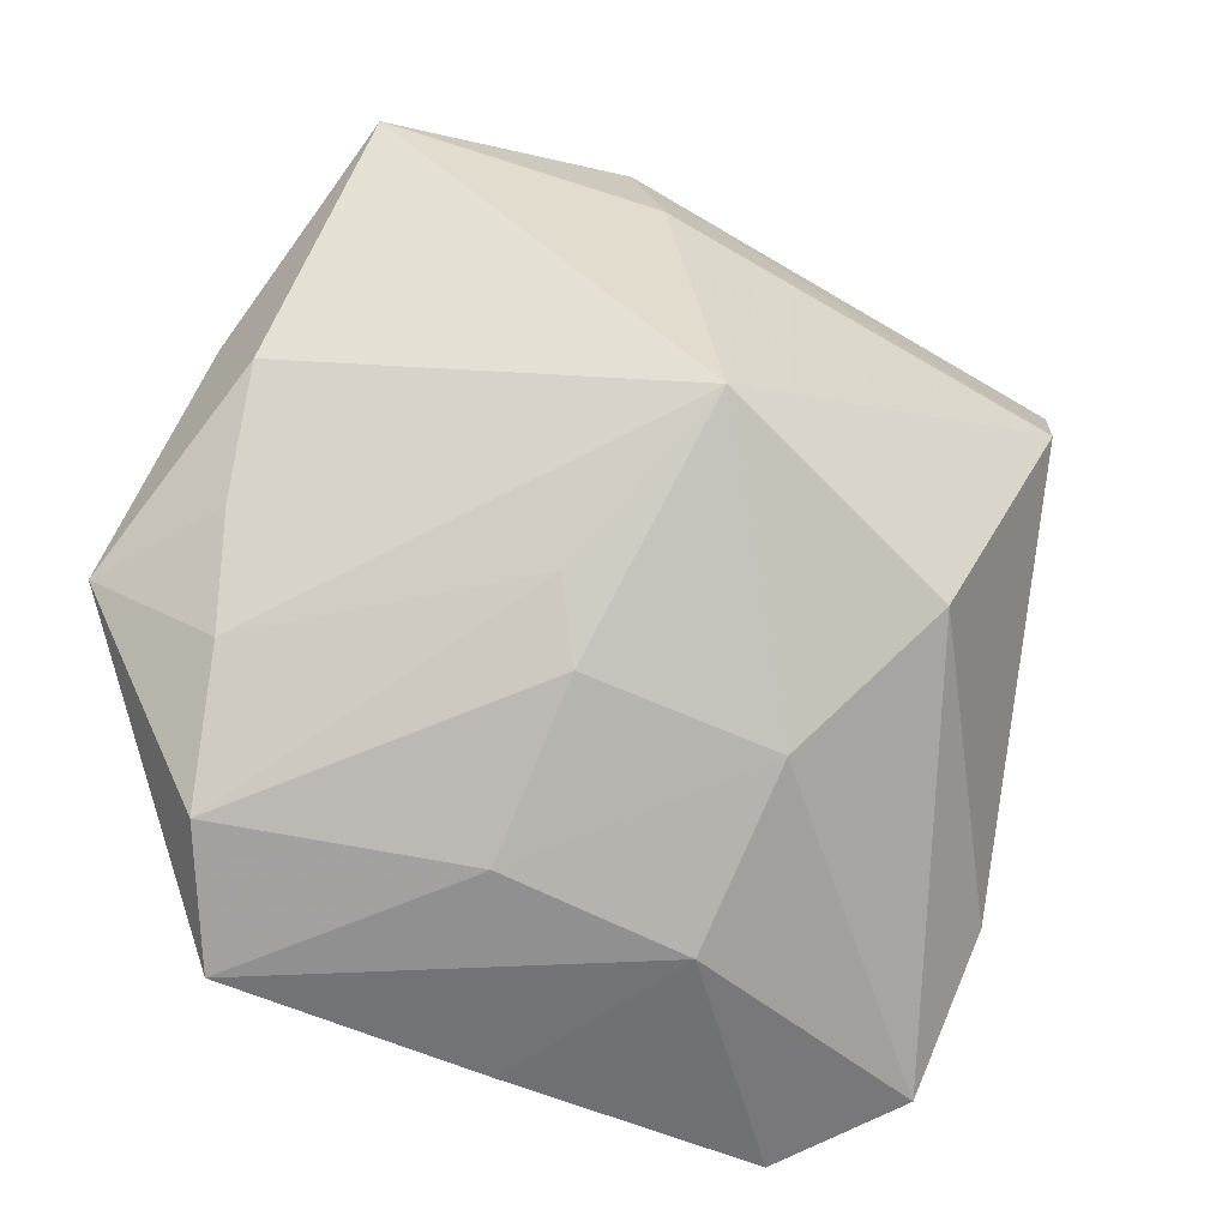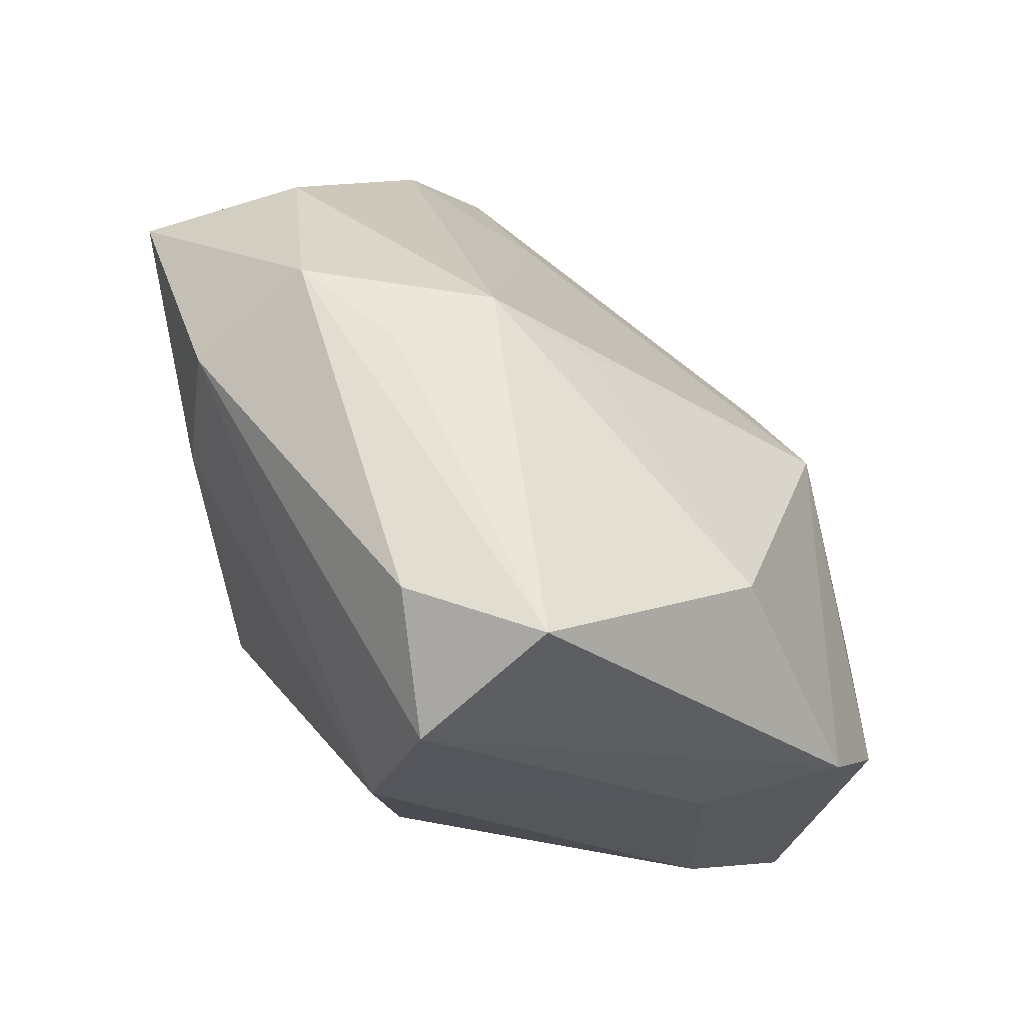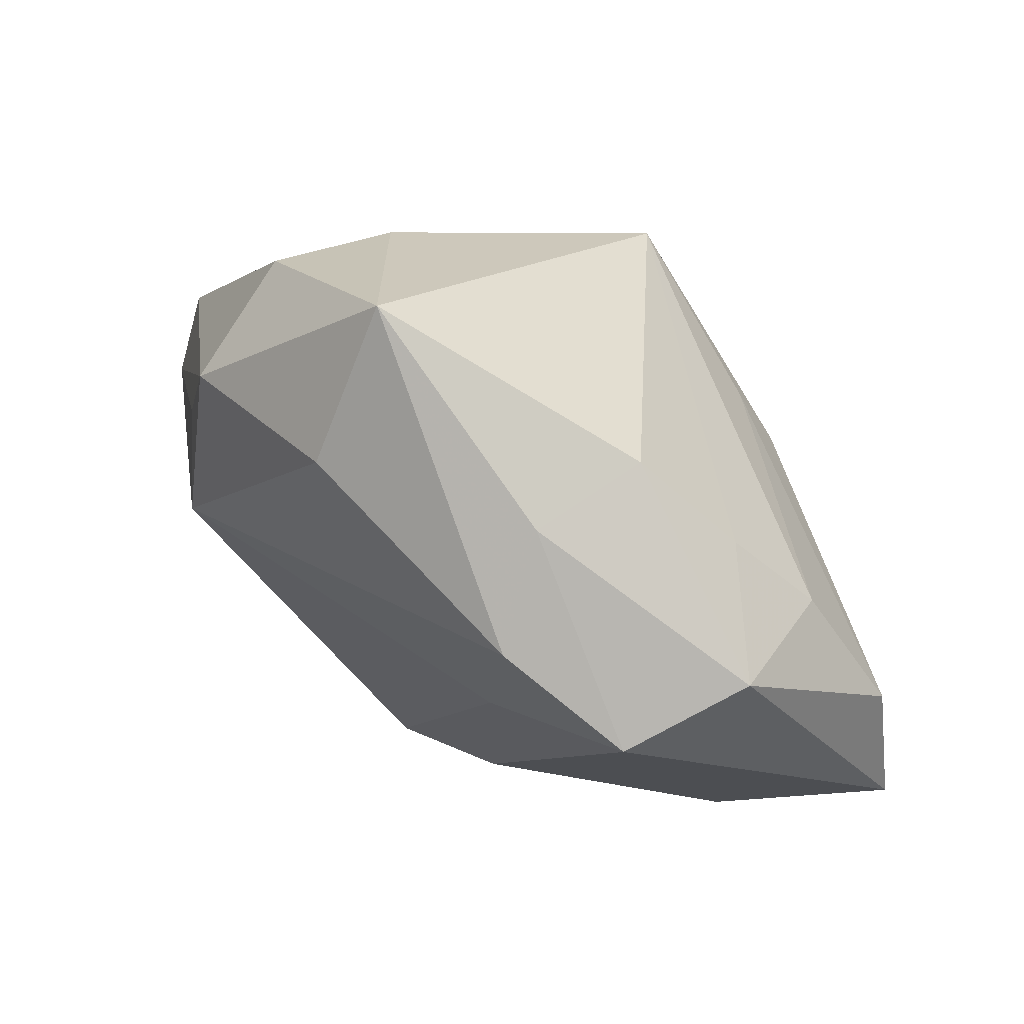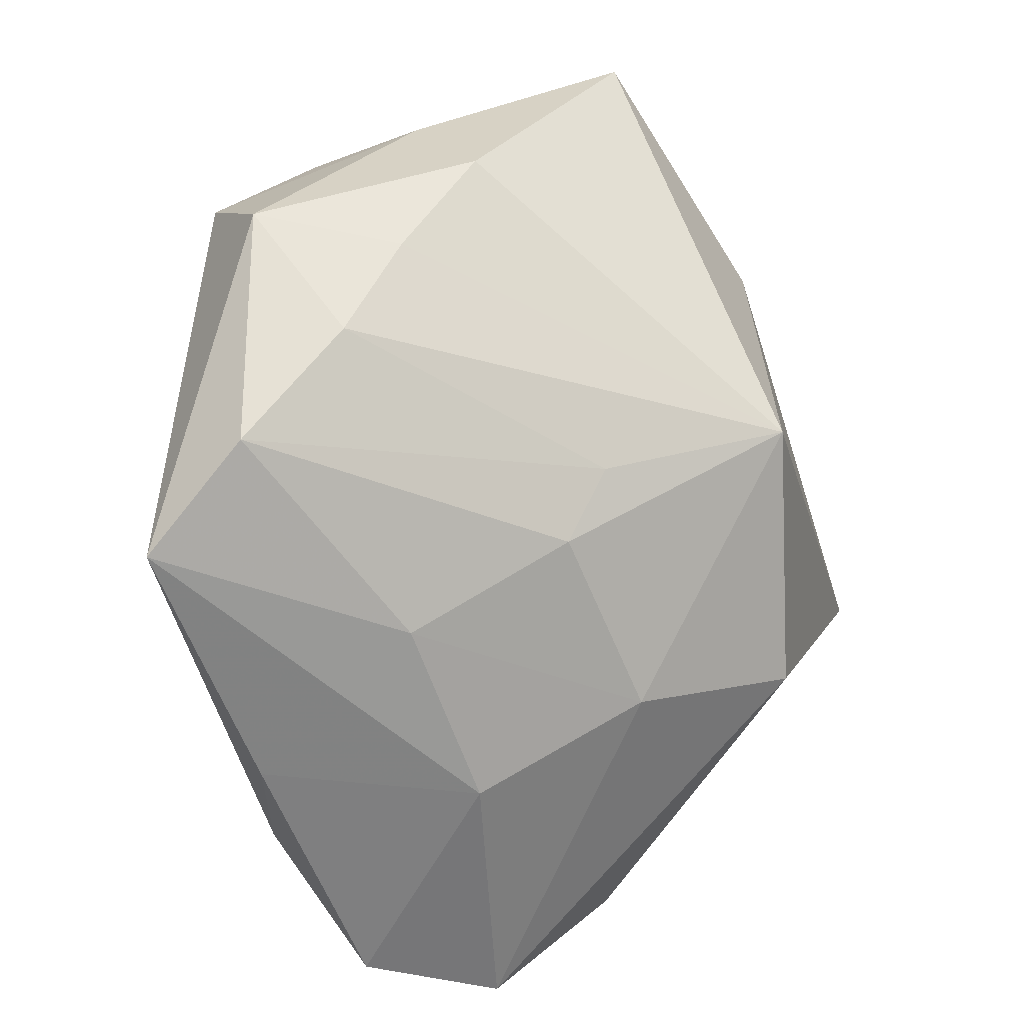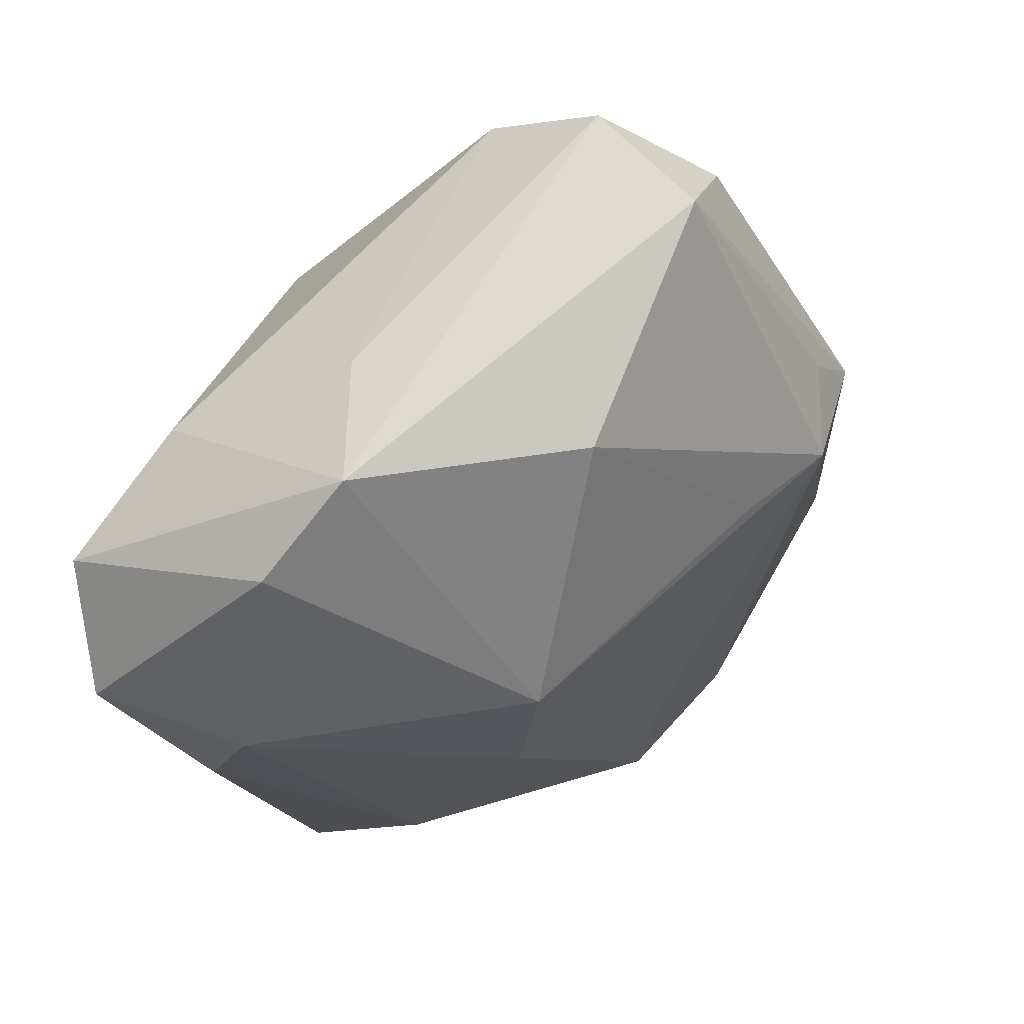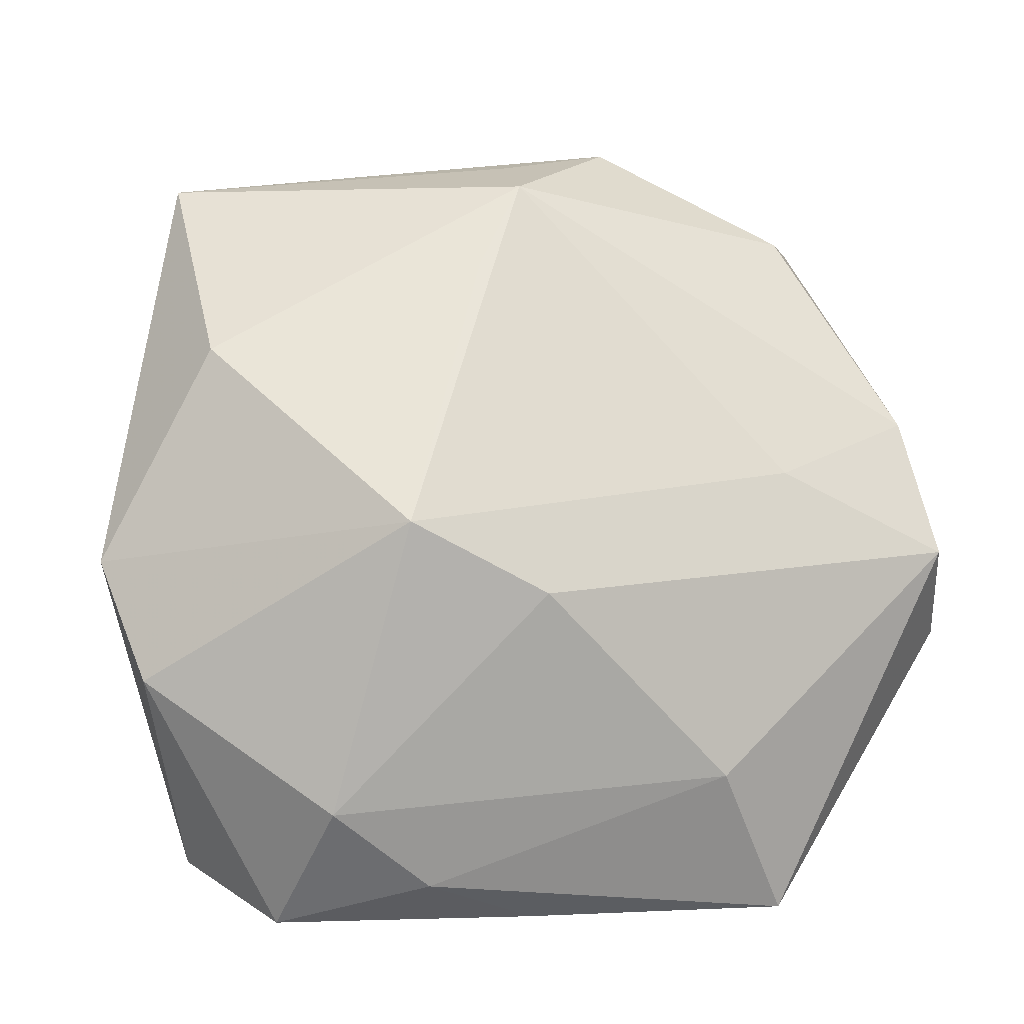
<metadata>
{"format":"obj","ext":"obj","renderer":"f3d","projection":"perspective","resolution":1024,"background":"white","views":[{"elev":-58.5,"azim":-29.1,"up":"+Y"},{"elev":54.8,"azim":61.6,"up":"+Y"},{"elev":6.5,"azim":-103.0,"up":"+Z"},{"elev":-63.3,"azim":-72.1,"up":"+Y"},{"elev":-21.3,"azim":113.3,"up":"+Z"},{"elev":19.3,"azim":169.1,"up":"+Y"}]}
</metadata>
<code>
v -0.03691 -0.001927 0.007917
v 0.02771 0.02175 0.02391
v 0.03496 0.001708 0.0004666
v -0.013 0.03249 0.0143
v -0.008791 -0.02338 0.007352
v -0.03732 0.009969 -0.007956
v 0.03508 -0.006125 -0.01839
v 0.02862 0.03075 0.01288
v 0.03183 -0.02735 -0.01233
v 0.01125 -0.0242 -0.02701
v -0.03462 0.01994 0.02102
v -0.00729 -0.01107 0.02723
v -0.01576 -0.01588 -0.02696
v -0.002301 0.03249 0.001124
v -0.007613 -0.02942 -0.007083
v -0.02176 -0.03065 -0.02517
v -0.03461 -0.01112 0.0006333
v 0.01513 -0.01515 0.02113
v 0.008068 -0.02409 0.008833
v -0.03893 1.1e-07 -0.01624
v 0.01203 0.00927 -0.02431
v 0.02731 0.02074 -0.007657
v 0.02457 -0.02889 -0.02254
v 0.0197 -0.01618 -0.02751
v -0.01236 -0.01895 0.01189
v 0.0003367 0.002451 -0.0259
v -0.0135 0.02563 0.02463
v -0.02812 -0.02755 -0.01481
v -0.002825 0.03241 0.01051
v 0.002582 0.02674 -0.005072
v -0.02927 0.02431 0.007762
v -0.01197 0.01479 0.02723
v 0.001433 -0.0299 -0.02395
v -0.03174 -0.01926 -0.005119
v -0.03853 0.007426 0.002615
v 0.03243 -0.01745 -0.001573
v -0.02413 0.008172 -0.01456
v 0.0381 0.002864 -0.01183
v -0.04084 -0.01042 -0.0107
v 0.00895 -0.03029 -0.006413
v 0.01869 0.02967 0.02075
v 0.0243 0.009991 0.02723
f 42 2 27
f 27 2 41
f 39 28 34
f 7 21 38
f 12 42 32
f 32 42 27
f 38 2 3
f 2 42 3
f 38 21 22
f 11 32 27
f 12 32 11
f 11 1 12
f 14 21 37
f 12 5 19
f 12 1 17
f 17 34 12
f 17 1 39
f 39 34 17
f 16 28 39
f 24 7 23
f 21 7 24
f 30 21 14
f 14 22 30
f 30 22 21
f 8 41 2
f 38 22 8
f 8 2 38
f 8 22 14
f 14 29 8
f 14 31 4
f 4 29 14
f 31 11 4
f 4 11 27
f 27 41 4
f 41 8 4
f 4 8 29
f 6 11 31
f 6 31 14
f 14 37 6
f 21 24 26
f 26 24 13
f 15 5 28
f 28 16 15
f 15 16 40
f 40 19 15
f 15 19 5
f 25 34 28
f 28 5 25
f 12 34 25
f 25 5 12
f 9 40 23
f 9 19 40
f 23 7 9
f 9 7 38
f 23 40 33
f 40 16 33
f 10 16 13
f 13 24 10
f 10 33 16
f 10 24 23
f 23 33 10
f 11 6 35
f 39 1 35
f 1 11 35
f 20 6 37
f 20 26 13
f 20 37 21
f 21 26 20
f 20 16 39
f 13 16 20
f 39 35 20
f 20 35 6
f 36 3 42
f 38 3 36
f 36 9 38
f 19 9 18
f 9 36 18
f 18 36 42
f 18 42 12
f 12 19 18

</code>
